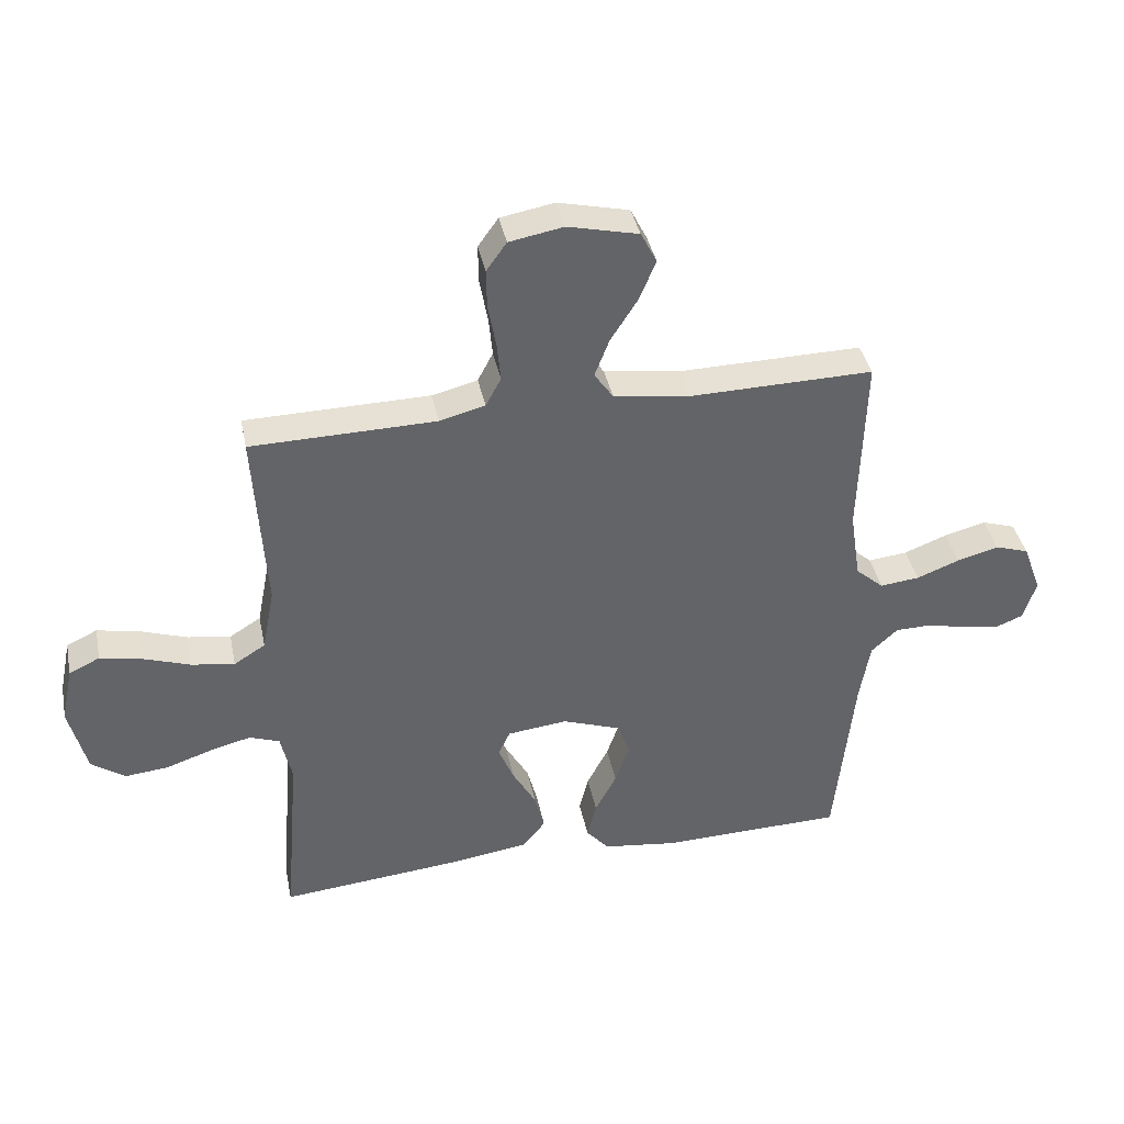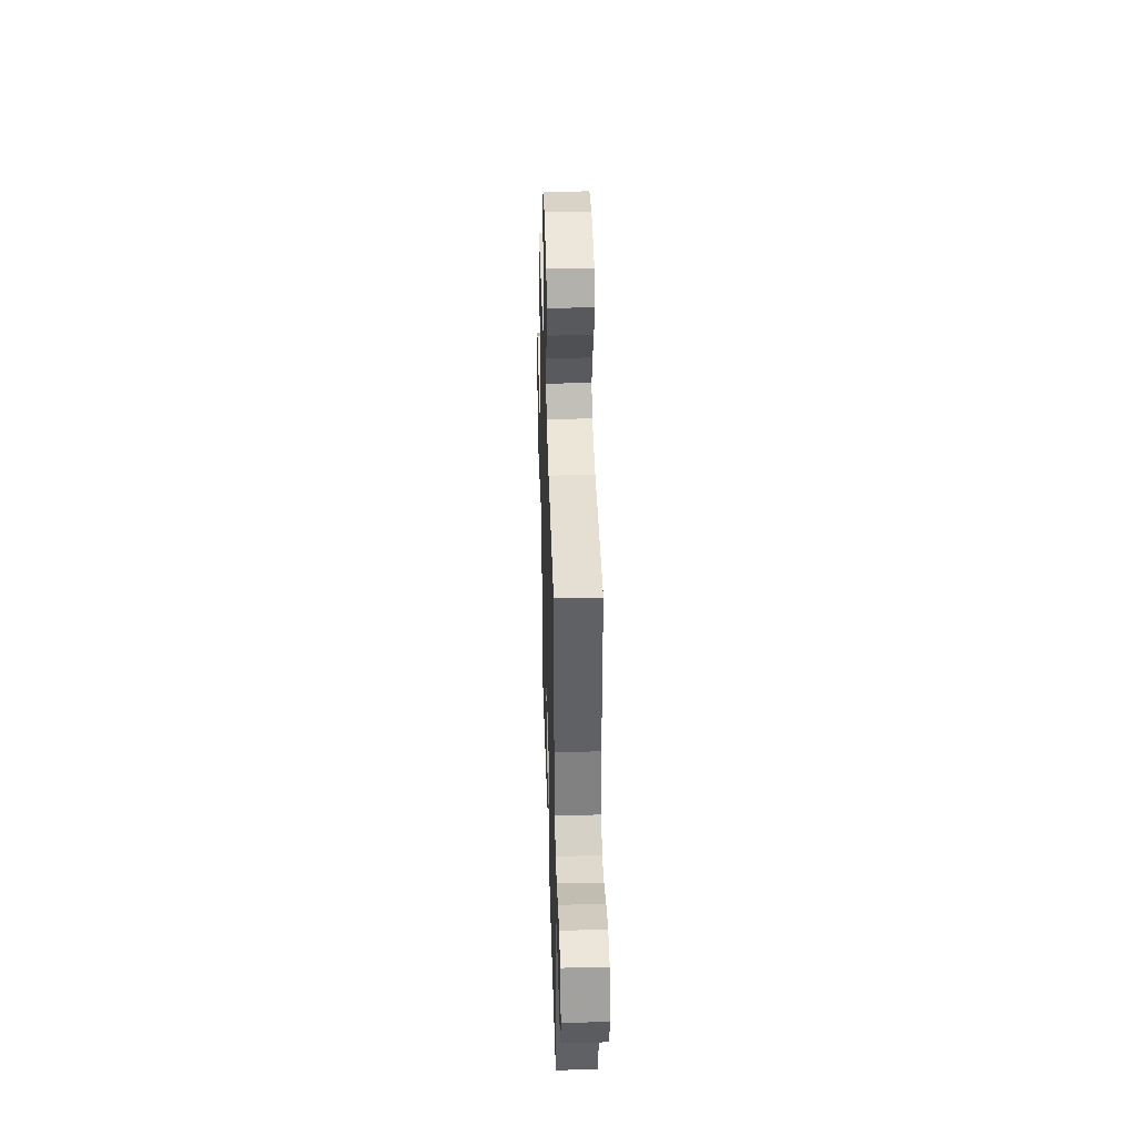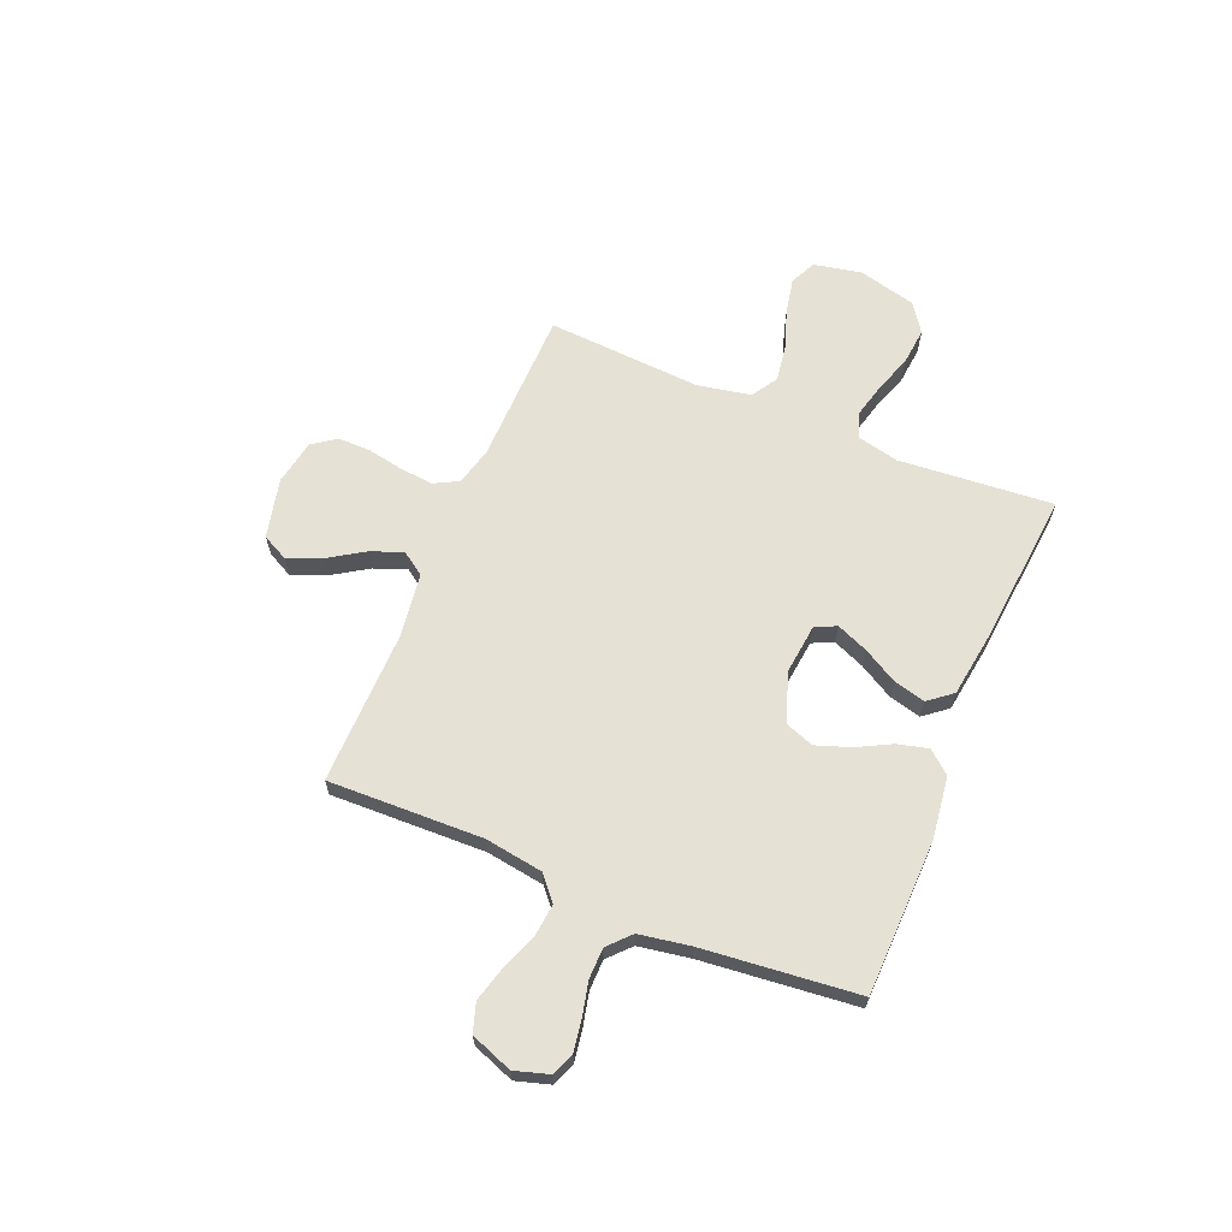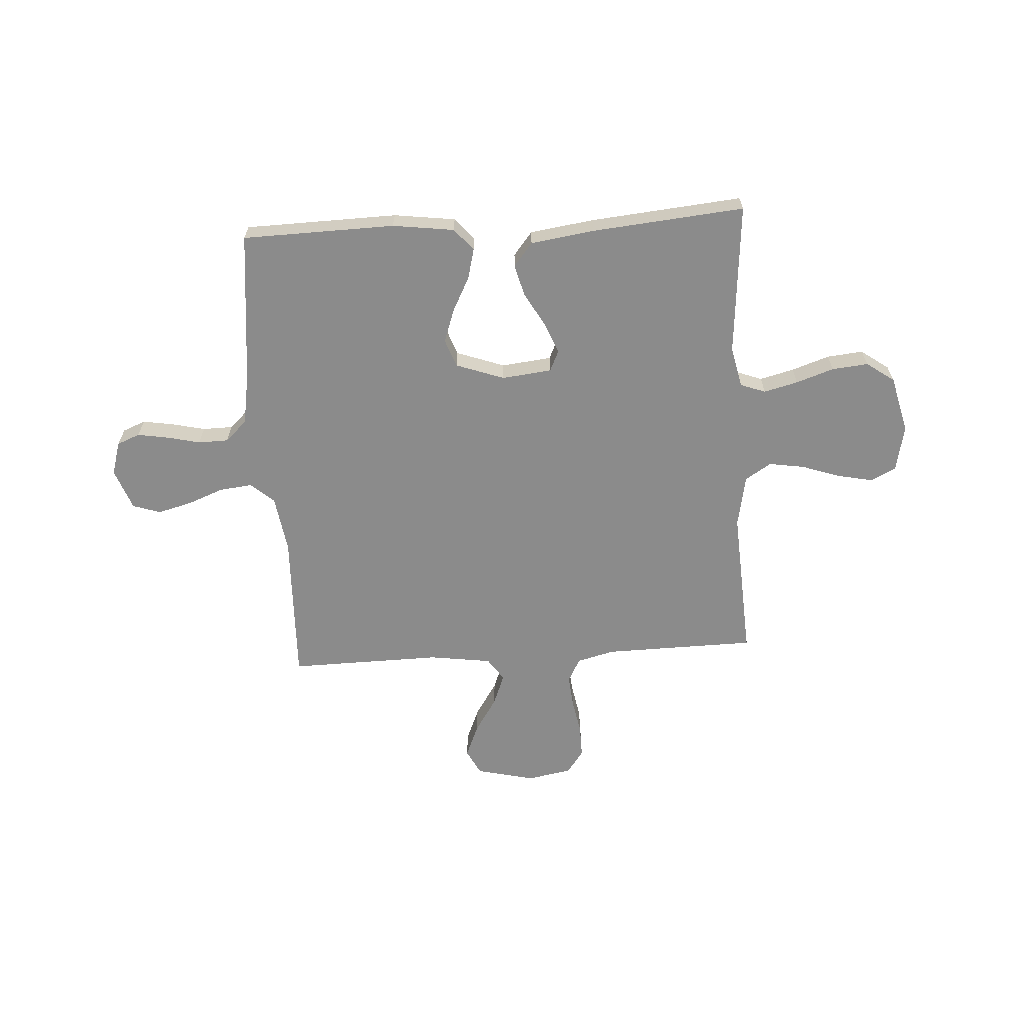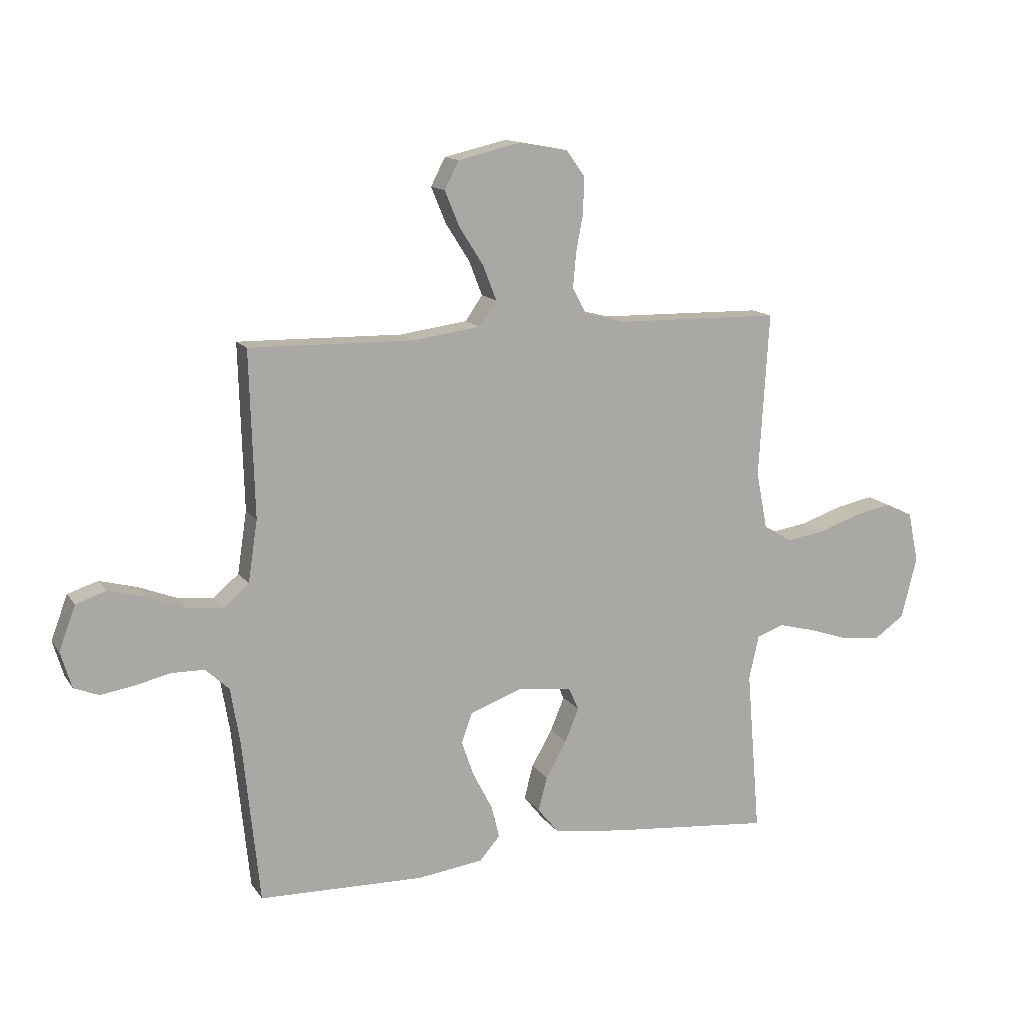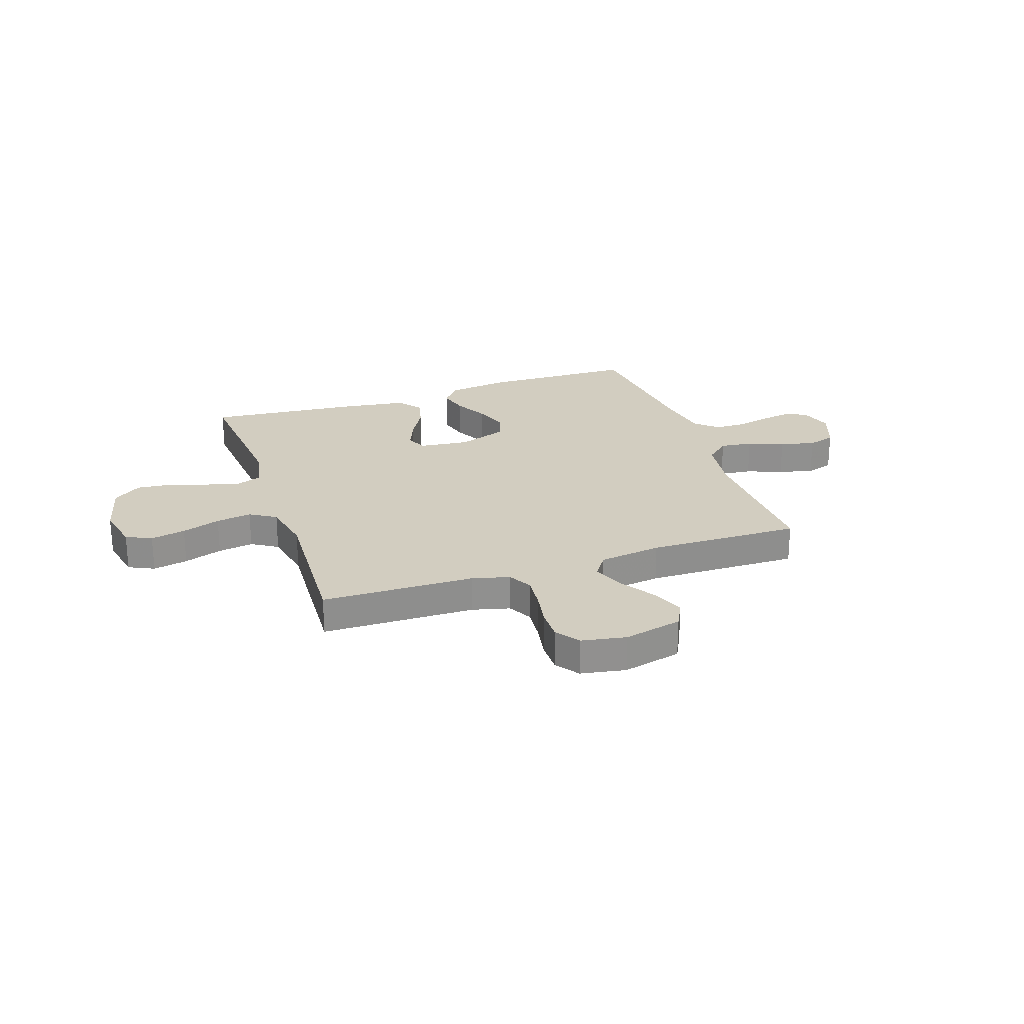
<metadata>
{"format":"obj","ext":"obj","renderer":"f3d","projection":"perspective","resolution":1024,"background":"white","views":[{"elev":39.2,"azim":-11.6,"up":"+Z"},{"elev":38.2,"azim":88.3,"up":"+Z"},{"elev":64.9,"azim":112.6,"up":"+Y"},{"elev":-63.8,"azim":-176.5,"up":"+Y"},{"elev":13.4,"azim":158.2,"up":"+Z"},{"elev":24.7,"azim":-18.9,"up":"+Y"}]}
</metadata>
<code>
v -0.5 0.07 -0.5
v -0.475 0.07 -0.2
v -0.493 0.07 -0.12
v -0.542 0.07 -0.102
v -0.609 0.07 -0.119
v -0.683 0.07 -0.144
v -0.754 0.07 -0.151
v -0.809 0.07 -0.112
v -0.837 0.07 0
v -0.818 0.07 0.092
v -0.768 0.07 0.116
v -0.699 0.07 0.102
v -0.623 0.07 0.076
v -0.553 0.07 0.065
v -0.502 0.07 0.097
v -0.482 0.07 0.2
v -0.5 0.07 0.5
v -0.2 0.07 0.505
v -0.126 0.07 0.524
v -0.101 0.07 0.571
v -0.107 0.07 0.635
v -0.12 0.07 0.705
v -0.121 0.07 0.769
v -0.088 0.07 0.815
v 0 0.07 0.831
v 0.115 0.07 0.804
v 0.141 0.07 0.753
v 0.114 0.07 0.688
v 0.07 0.07 0.619
v 0.046 0.07 0.557
v 0.077 0.07 0.512
v 0.2 0.07 0.495
v 0.5 0.07 0.5
v 0.491 0.07 0.2
v 0.508 0.07 0.087
v 0.554 0.07 0.047
v 0.618 0.07 0.054
v 0.688 0.07 0.081
v 0.756 0.07 0.099
v 0.811 0.07 0.081
v 0.841 0.07 0
v 0.821 0.07 -0.066
v 0.776 0.07 -0.084
v 0.715 0.07 -0.074
v 0.65 0.07 -0.059
v 0.591 0.07 -0.06
v 0.548 0.07 -0.1
v 0.531 0.07 -0.2
v 0.5 0.07 -0.5
v 0.2 0.07 -0.507
v 0.079 0.07 -0.491
v 0.042 0.07 -0.448
v 0.057 0.07 -0.388
v 0.092 0.07 -0.321
v 0.115 0.07 -0.255
v 0.095 0.07 -0.2
v 0 0.07 -0.166
v -0.098 0.07 -0.177
v -0.117 0.07 -0.218
v -0.092 0.07 -0.279
v -0.054 0.07 -0.346
v -0.038 0.07 -0.408
v -0.075 0.07 -0.454
v -0.2 0.07 -0.472
v -0.5 0 -0.5
v -0.475 0 -0.2
v -0.493 0 -0.12
v -0.542 0 -0.102
v -0.609 0 -0.119
v -0.683 0 -0.144
v -0.754 0 -0.151
v -0.809 0 -0.112
v -0.837 0 0
v -0.818 0 0.092
v -0.768 0 0.116
v -0.699 0 0.102
v -0.623 0 0.076
v -0.553 0 0.065
v -0.502 0 0.097
v -0.482 0 0.2
v -0.5 0 0.5
v -0.2 0 0.505
v -0.126 0 0.524
v -0.101 0 0.571
v -0.107 0 0.635
v -0.12 0 0.705
v -0.121 0 0.769
v -0.088 0 0.815
v 0 0 0.831
v 0.115 0 0.804
v 0.141 0 0.753
v 0.114 0 0.688
v 0.07 0 0.619
v 0.046 0 0.557
v 0.077 0 0.512
v 0.2 0 0.495
v 0.5 0 0.5
v 0.491 0 0.2
v 0.508 0 0.087
v 0.554 0 0.047
v 0.618 0 0.054
v 0.688 0 0.081
v 0.756 0 0.099
v 0.811 0 0.081
v 0.841 0 0
v 0.821 0 -0.066
v 0.776 0 -0.084
v 0.715 0 -0.074
v 0.65 0 -0.059
v 0.591 0 -0.06
v 0.548 0 -0.1
v 0.531 0 -0.2
v 0.5 0 -0.5
v 0.2 0 -0.507
v 0.079 0 -0.491
v 0.042 0 -0.448
v 0.057 0 -0.388
v 0.092 0 -0.321
v 0.115 0 -0.255
v 0.095 0 -0.2
v 0 0 -0.166
v -0.098 0 -0.177
v -0.117 0 -0.218
v -0.092 0 -0.279
v -0.054 0 -0.346
v -0.038 0 -0.408
v -0.075 0 -0.454
v -0.2 0 -0.472
f 63 64 1 2
f 60 61 62 63
f 59 60 63 2
f 58 59 2 3
f 57 58 3 4
f 51 52 53 54
f 51 54 55
f 48 49 50 51
f 47 48 51 55
f 46 47 55 56
f 42 43 44 45
f 40 41 42 45
f 40 45 46
f 37 38 39 40
f 37 40 46 56
f 32 33 34
f 31 32 34 35
f 26 27 28 29
f 26 29 30
f 25 26 30
f 24 25 30
f 21 22 23 24
f 20 21 24 30
f 19 20 30 31
f 16 17 18
f 15 16 18 19
f 10 11 12 13
f 10 13 14
f 9 10 14
f 8 9 14
f 5 6 7 8
f 4 5 8 14
f 57 4 14 15
f 36 37 56 57
f 35 36 57 15
f 15 19 31 35
f 66 65 128 127
f 127 126 125 124
f 66 127 124 123
f 67 66 123 122
f 68 67 122 121
f 118 117 116 115
f 119 118 115
f 115 114 113 112
f 119 115 112 111
f 120 119 111 110
f 109 108 107 106
f 109 106 105 104
f 110 109 104
f 104 103 102 101
f 120 110 104 101
f 98 97 96
f 99 98 96 95
f 93 92 91 90
f 94 93 90
f 94 90 89
f 94 89 88
f 88 87 86 85
f 94 88 85 84
f 95 94 84 83
f 82 81 80
f 83 82 80 79
f 77 76 75 74
f 78 77 74
f 78 74 73
f 78 73 72
f 72 71 70 69
f 78 72 69 68
f 79 78 68 121
f 121 120 101 100
f 79 121 100 99
f 99 95 83 79
f 1 65 66 2
f 2 66 67 3
f 3 67 68 4
f 4 68 69 5
f 5 69 70 6
f 6 70 71 7
f 7 71 72 8
f 8 72 73 9
f 9 73 74 10
f 10 74 75 11
f 11 75 76 12
f 12 76 77 13
f 13 77 78 14
f 14 78 79 15
f 15 79 80 16
f 16 80 81 17
f 17 81 82 18
f 18 82 83 19
f 19 83 84 20
f 20 84 85 21
f 21 85 86 22
f 22 86 87 23
f 23 87 88 24
f 24 88 89 25
f 25 89 90 26
f 26 90 91 27
f 27 91 92 28
f 28 92 93 29
f 29 93 94 30
f 30 94 95 31
f 31 95 96 32
f 32 96 97 33
f 33 97 98 34
f 34 98 99 35
f 35 99 100 36
f 36 100 101 37
f 37 101 102 38
f 38 102 103 39
f 39 103 104 40
f 40 104 105 41
f 41 105 106 42
f 42 106 107 43
f 43 107 108 44
f 44 108 109 45
f 45 109 110 46
f 46 110 111 47
f 47 111 112 48
f 48 112 113 49
f 49 113 114 50
f 50 114 115 51
f 51 115 116 52
f 52 116 117 53
f 53 117 118 54
f 54 118 119 55
f 55 119 120 56
f 56 120 121 57
f 57 121 122 58
f 58 122 123 59
f 59 123 124 60
f 60 124 125 61
f 61 125 126 62
f 62 126 127 63
f 63 127 128 64
f 64 128 65 1

</code>
